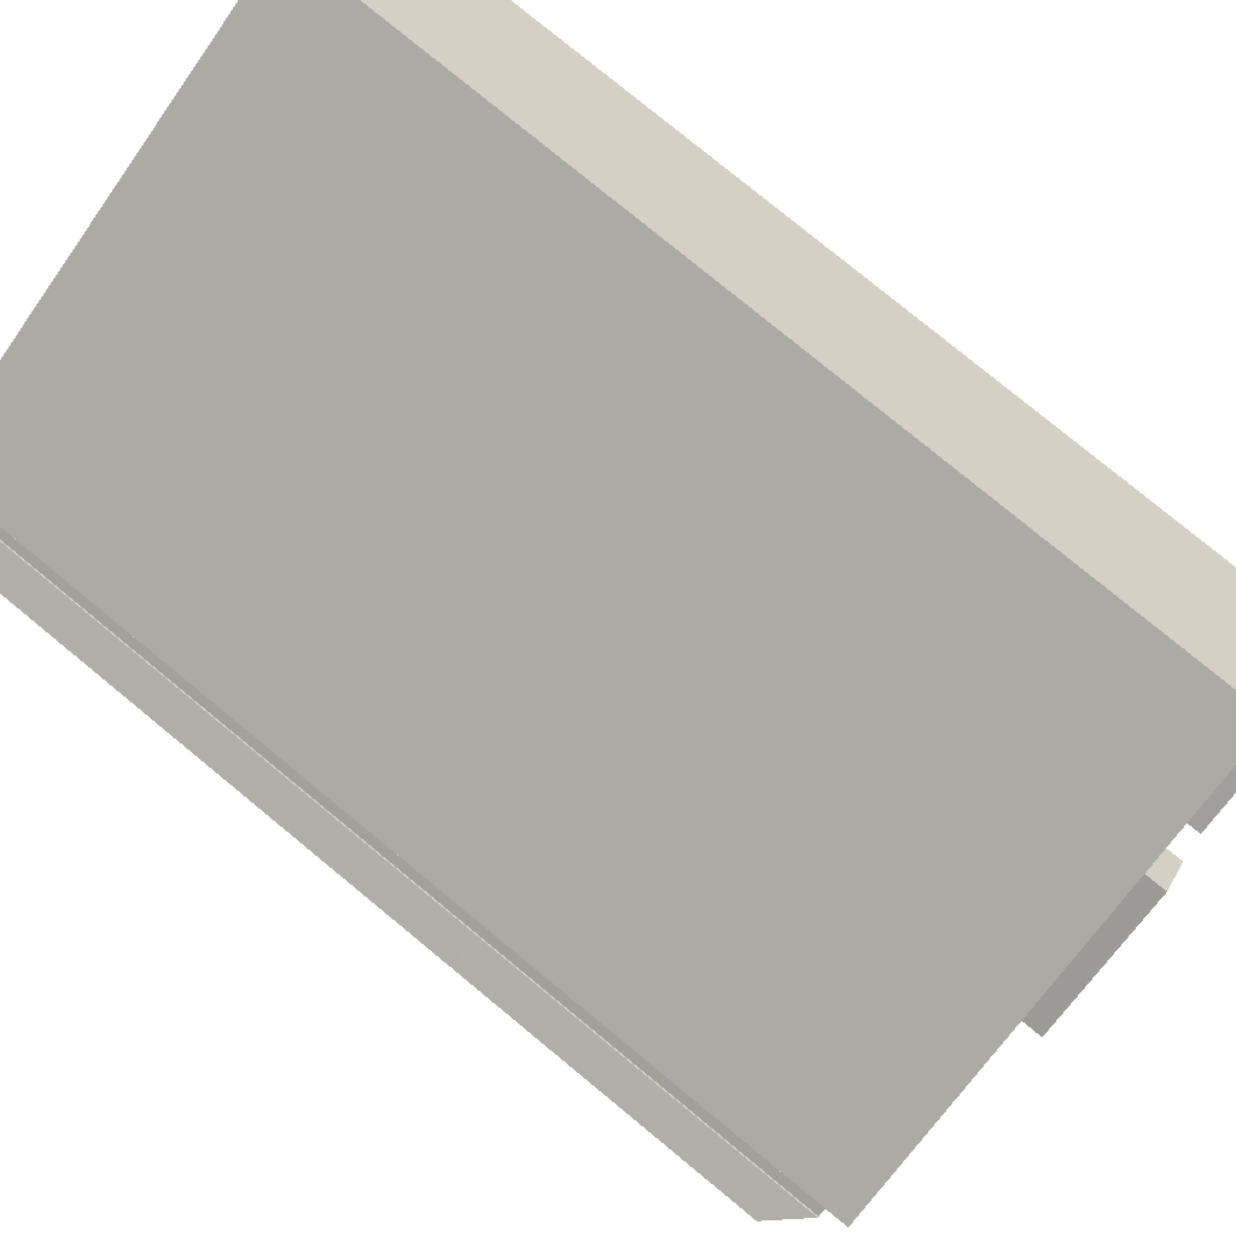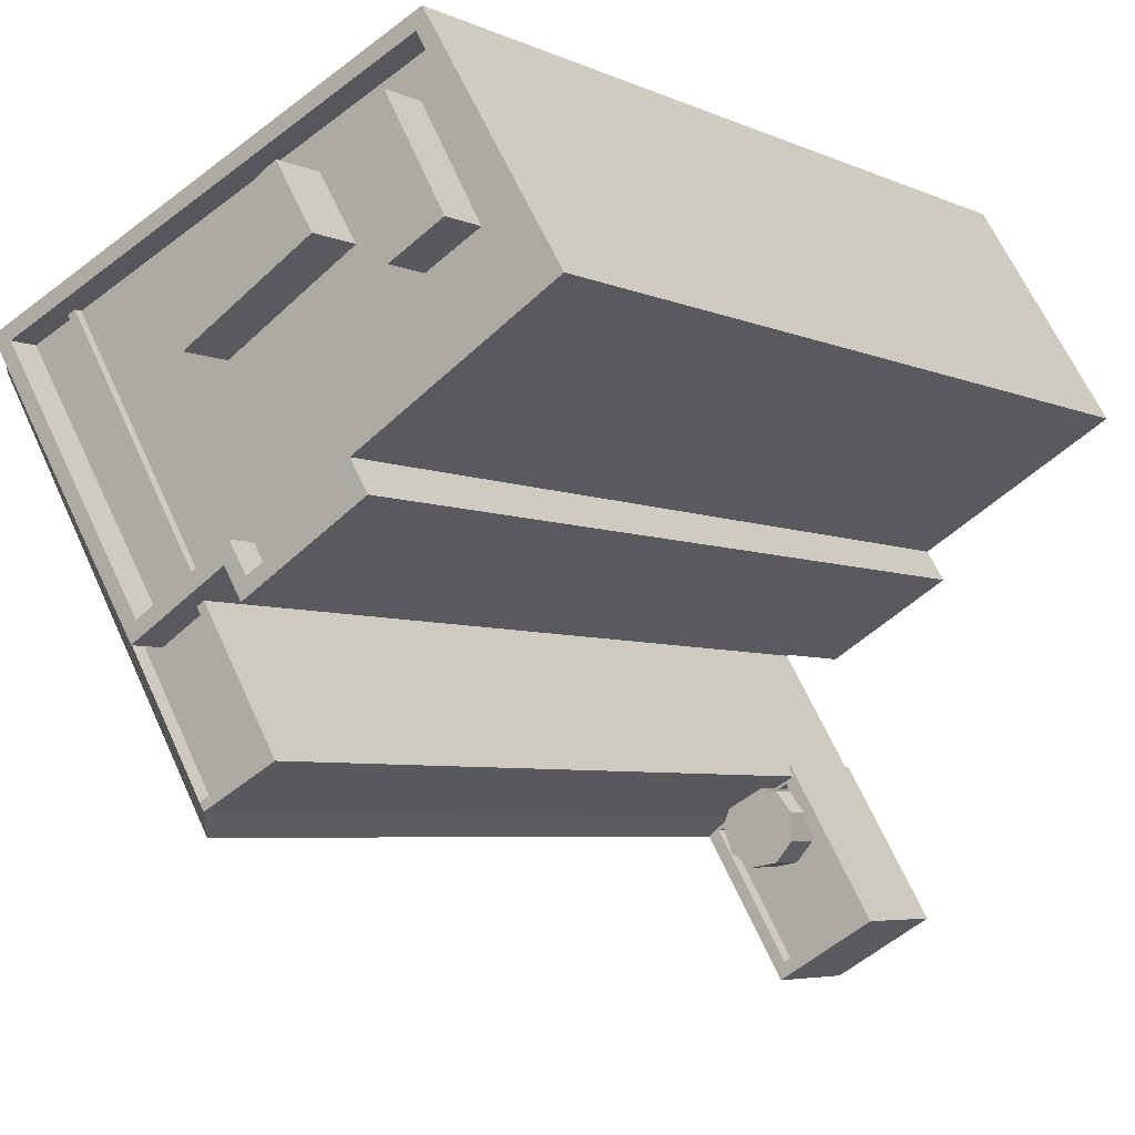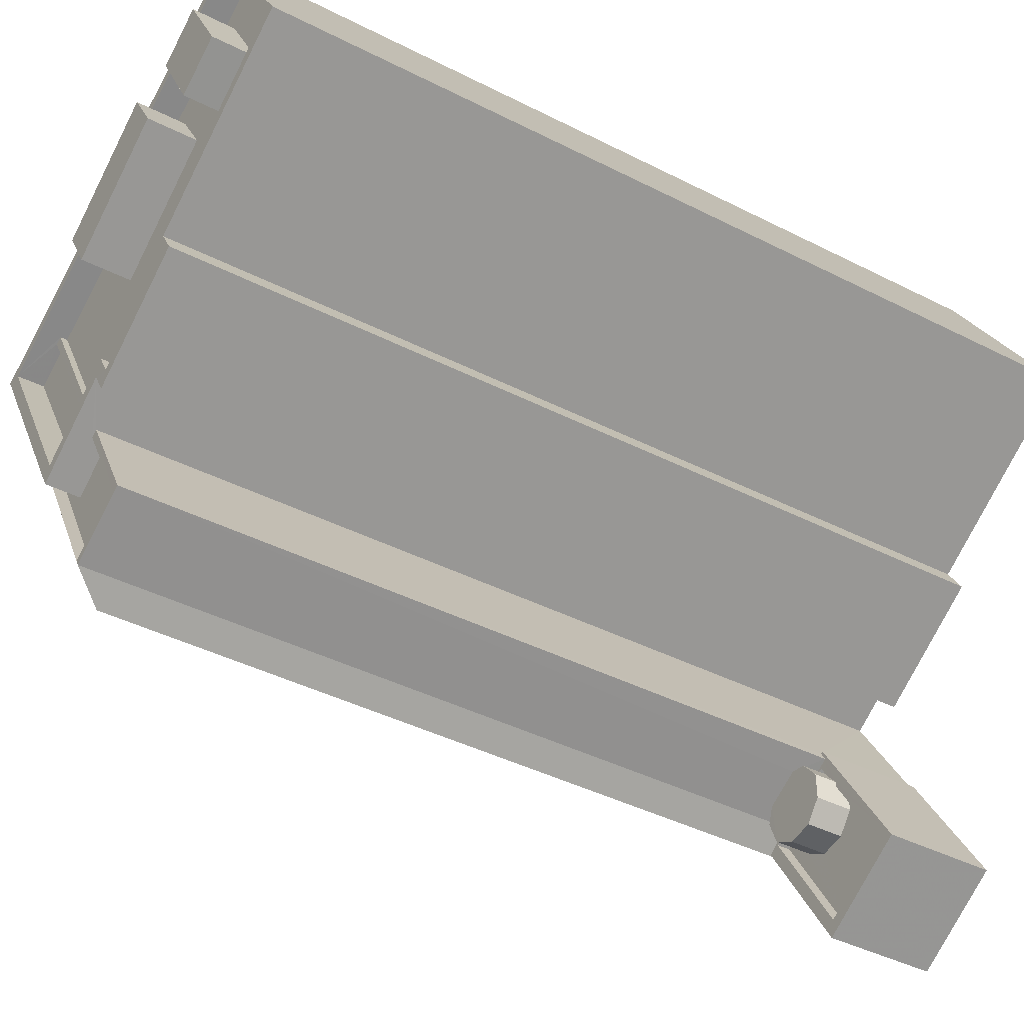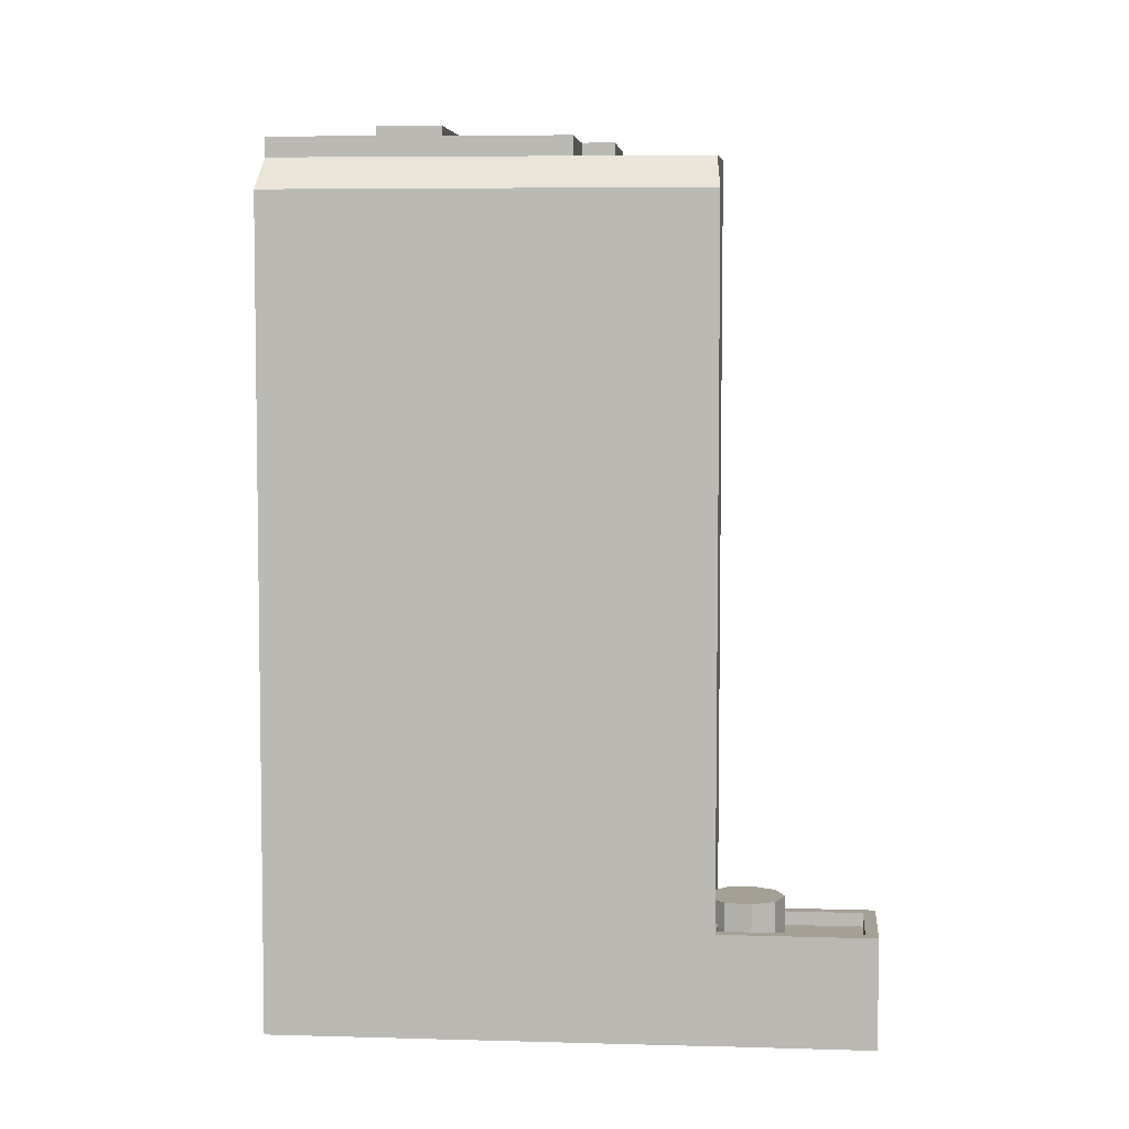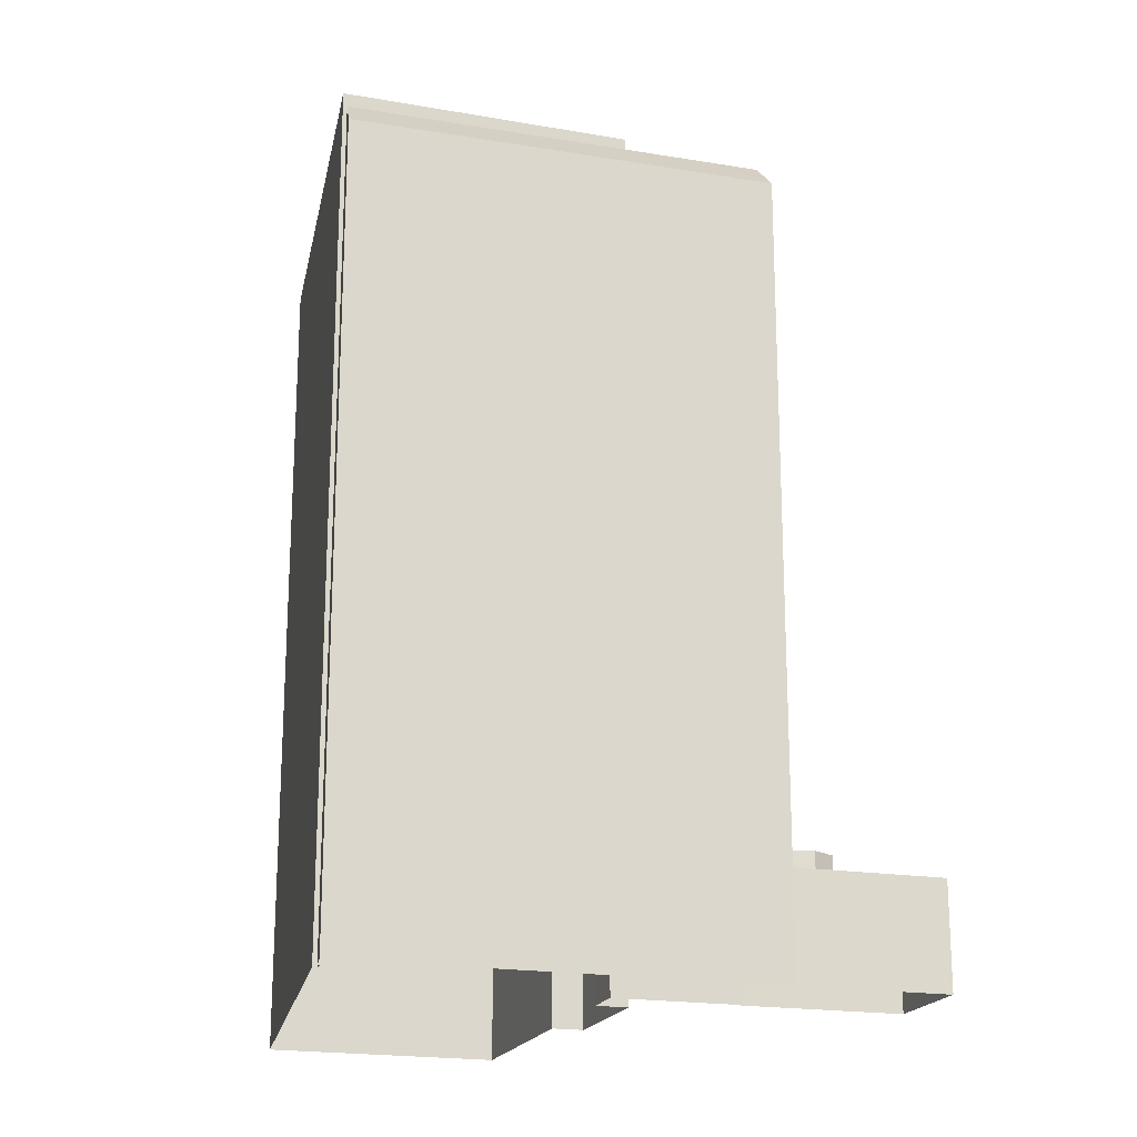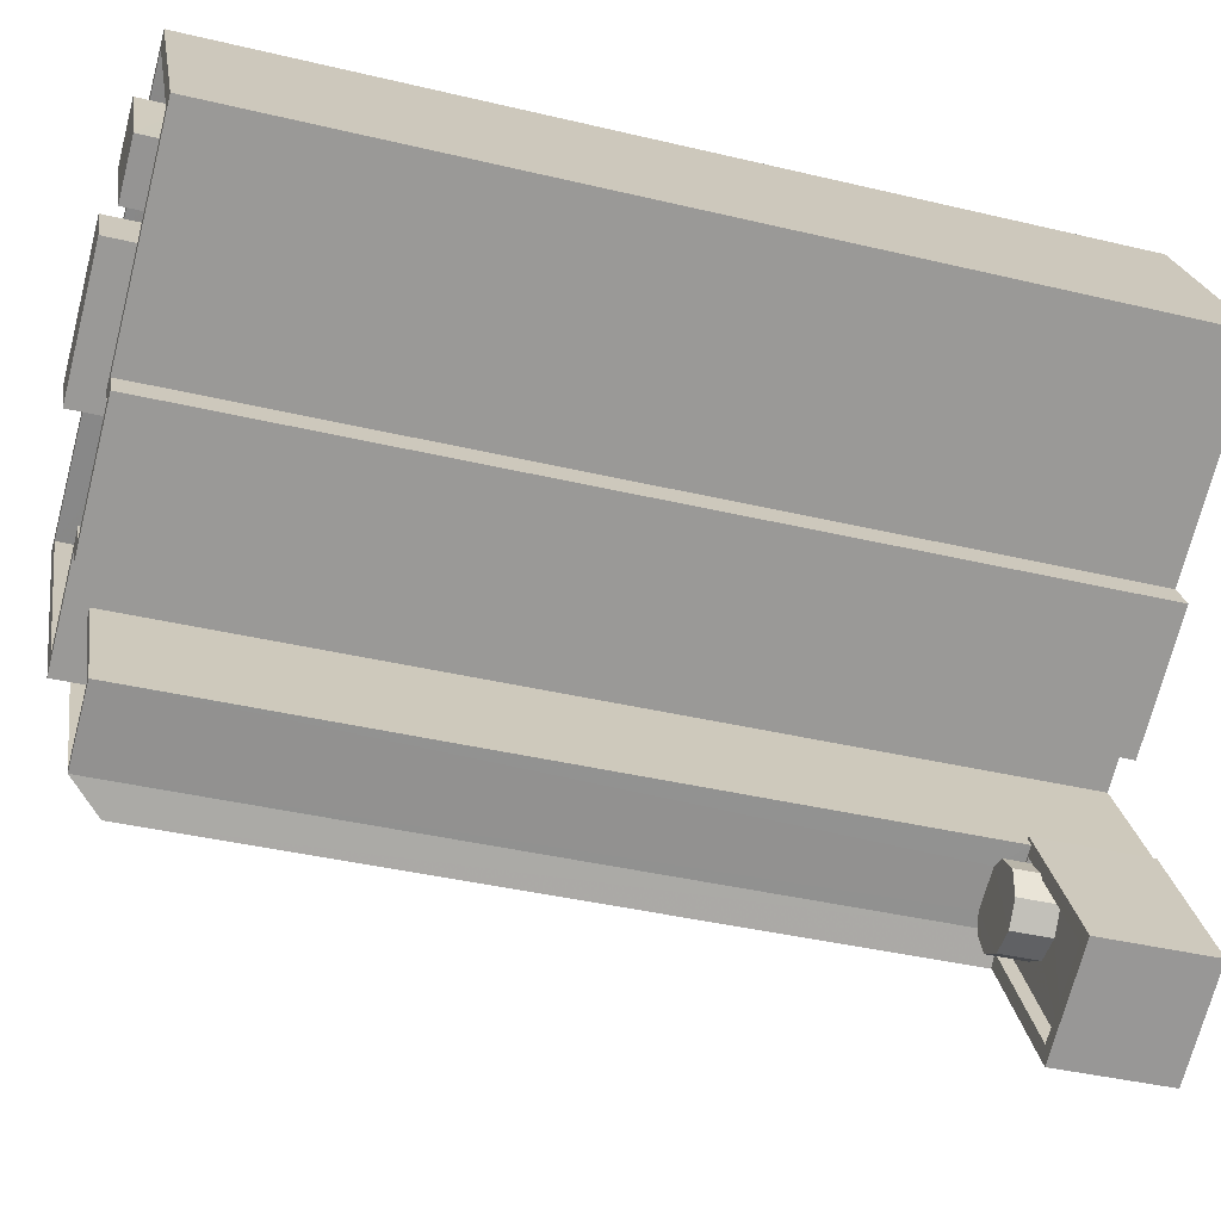
<metadata>
{"format":"obj","ext":"obj","renderer":"f3d","projection":"perspective","resolution":1024,"background":"white","views":[{"elev":79.6,"azim":-50.6,"up":"+Y"},{"elev":-5.2,"azim":35.3,"up":"+Y"},{"elev":-41.4,"azim":58.3,"up":"+Y"},{"elev":5.9,"azim":-54.3,"up":"+Z"},{"elev":-19.7,"azim":-76.5,"up":"+Z"},{"elev":-38.7,"azim":73.2,"up":"+Y"}]}
</metadata>
<code>
v -9023 -3.657e+04 13.2
v -9021 -3.655e+04 13.2
v -9016 -3.656e+04 13.2
v -9037 -3.656e+04 13.21
v -9036 -3.656e+04 13.21
v -9027 -3.658e+04 13.2
v -9030 -3.657e+04 13.2
v -9023 -3.658e+04 13.2
v -9037 -3.656e+04 13.21
v -9037 -3.656e+04 13.21
v -9038 -3.656e+04 13.21
v -9027 -3.657e+04 13.2
v -9027 -3.657e+04 13.2
v -9023 -3.657e+04 13.2
v -9028 -3.657e+04 13.2
v -9029 -3.657e+04 13.2
v -9030 -3.657e+04 13.2
v -9027 -3.657e+04 13.2
v -9027 -3.657e+04 18.02
v -9027 -3.657e+04 18.02
v -9026 -3.657e+04 18.02
v -9026 -3.658e+04 18.02
v -9027 -3.658e+04 18.02
v -9028 -3.657e+04 18.02
v -9028 -3.658e+04 18.02
v -9028 -3.658e+04 18.02
v -9029 -3.657e+04 18.02
v -9027 -3.657e+04 16.66
v -9026 -3.657e+04 16.66
v -9027 -3.657e+04 16.66
v -9027 -3.657e+04 16.66
v -9026 -3.657e+04 16.66
v -9026 -3.658e+04 16.66
v -9024 -3.658e+04 16.65
v -9027 -3.658e+04 16.65
v -9027 -3.658e+04 16.66
v -9029 -3.657e+04 16.66
v -9029 -3.657e+04 16.66
v -9029 -3.657e+04 16.66
v -9028 -3.658e+04 16.66
v -9028 -3.658e+04 16.66
v -9027 -3.658e+04 17.15
v -9027 -3.658e+04 17.15
v -9030 -3.657e+04 17.16
v -9029 -3.657e+04 17.16
v -9029 -3.657e+04 17.16
v -9023 -3.658e+04 17.15
v -9026 -3.657e+04 17.16
v -9027 -3.657e+04 17.16
v -9028 -3.657e+04 17.16
v -9029 -3.657e+04 17.16
v -9027 -3.657e+04 17.16
v -9027 -3.657e+04 17.16
v -9027 -3.657e+04 17.16
v -9027 -3.657e+04 17.16
v -9026 -3.657e+04 17.16
v -9026 -3.657e+04 17.16
v -9026 -3.657e+04 17.16
v -9024 -3.658e+04 17.15
v -9037 -3.656e+04 43.89
v -9038 -3.656e+04 42.74
v -9030 -3.657e+04 42.75
v -9029 -3.657e+04 43.88
v -9029 -3.657e+04 43.88
v -9037 -3.656e+04 43.89
v -9037 -3.656e+04 43.89
v -9029 -3.657e+04 43.38
v -9027 -3.657e+04 43.38
v -9031 -3.657e+04 43.38
v -9029 -3.657e+04 43.38
v -9037 -3.656e+04 43.39
v -9036 -3.656e+04 43.39
v -9036 -3.656e+04 43.89
v -9036 -3.656e+04 43.89
v -9029 -3.657e+04 43.88
v -9027 -3.657e+04 43.88
v -9026 -3.657e+04 43.88
v -9029 -3.657e+04 43.88
v -9030 -3.657e+04 43.88
v -9034 -3.656e+04 43.88
v -9034 -3.656e+04 43.89
v -9029 -3.657e+04 43.88
v -9036 -3.656e+04 44.63
v -9021 -3.655e+04 44.62
v -9037 -3.656e+04 44.63
v -9021 -3.655e+04 44.62
v -9021 -3.655e+04 43.62
v -9021 -3.655e+04 43.62
v -9022 -3.656e+04 43.62
v -9034 -3.656e+04 43.62
v -9025 -3.656e+04 43.62
v -9030 -3.656e+04 43.62
v -9033 -3.656e+04 43.62
v -9029 -3.657e+04 43.62
v -9028 -3.656e+04 43.62
v -9022 -3.656e+04 43.62
v -9020 -3.656e+04 43.62
v -9017 -3.656e+04 43.61
v -9027 -3.657e+04 43.62
v -9023 -3.657e+04 43.62
v -9024 -3.656e+04 43.62
v -9027 -3.657e+04 43.62
v -9025 -3.656e+04 43.62
v -9024 -3.656e+04 43.62
v -9024 -3.656e+04 43.62
v -9022 -3.656e+04 43.62
v -9034 -3.656e+04 43.63
v -9036 -3.656e+04 43.63
v -9031 -3.657e+04 43.62
v -9030 -3.657e+04 43.62
v -9017 -3.656e+04 44.61
v -9016 -3.656e+04 44.61
v -9023 -3.657e+04 44.62
v -9023 -3.657e+04 44.62
v -9023 -3.657e+04 44.62
v -9024 -3.656e+04 44.62
v -9031 -3.657e+04 44.62
v -9027 -3.657e+04 44.62
v -9027 -3.657e+04 44.62
v -9028 -3.657e+04 44.62
v -9031 -3.657e+04 44.62
v -9027 -3.657e+04 44.62
v -9028 -3.656e+04 45.43
v -9024 -3.656e+04 45.43
v -9025 -3.656e+04 45.43
v -9030 -3.656e+04 45.43
v -9022 -3.656e+04 45.17
v -9022 -3.656e+04 45.17
v -9020 -3.656e+04 45.17
v -9024 -3.656e+04 45.17
f 1 2 3
f 4 2 5
f 6 7 8
f 9 10 11
f 8 12 13
f 14 15 1
f 11 16 17
f 18 15 14
f 5 16 10
f 17 16 7
f 7 16 12
f 16 5 15
f 2 1 5
f 7 12 8
f 10 16 11
f 15 5 1
f 19 20 21
f 21 20 22
f 22 20 23
f 23 20 24
f 25 23 24
f 26 24 27
f 26 25 24
f 28 29 30
f 31 28 30
f 32 33 34
f 35 34 36
f 37 38 39
f 38 35 40
f 41 35 36
f 36 34 33
f 40 35 41
f 39 38 40
f 42 43 44
f 44 45 46
f 42 47 43
f 48 47 49
f 50 46 51
f 48 49 52
f 53 54 48
f 53 55 54
f 54 56 48
f 57 47 58
f 56 58 48
f 59 47 57
f 43 47 59
f 44 43 45
f 46 45 51
f 58 47 48
f 60 61 62
f 62 63 64
f 65 66 61
f 60 65 61
f 60 62 64
f 67 68 69
f 68 70 69
f 71 67 69
f 72 71 69
f 73 65 60
f 74 73 60
f 75 76 77
f 77 76 63
f 75 78 76
f 63 76 64
f 79 80 81
f 79 82 80
f 83 84 85
f 83 86 84
f 87 88 89
f 88 90 91
f 91 90 92
f 90 93 92
f 89 88 91
f 93 94 95
f 93 95 92
f 89 96 87
f 97 98 87
f 99 100 101
f 99 101 102
f 95 94 102
f 103 104 105
f 95 101 104
f 101 98 106
f 105 104 106
f 96 97 87
f 106 98 97
f 102 101 95
f 104 101 106
f 107 108 109
f 110 107 109
f 91 105 89
f 89 105 96
f 103 105 91
f 111 112 84
f 86 111 84
f 113 114 115
f 114 112 111
f 115 114 116
f 114 111 116
f 85 117 83
f 113 115 118
f 113 118 119
f 118 120 119
f 121 117 120
f 121 120 122
f 83 117 121
f 122 120 118
f 123 124 125
f 126 123 125
f 127 128 129
f 127 130 128
f 28 31 55
f 28 55 19
f 55 20 19
f 55 53 20
f 29 28 56
f 58 56 21
f 21 56 19
f 56 28 19
f 33 57 22
f 22 57 21
f 33 32 57
f 21 57 58
f 36 33 22
f 23 36 22
f 41 36 23
f 25 41 23
f 40 41 25
f 26 40 25
f 39 40 26
f 27 39 26
f 51 27 24
f 24 50 51
f 39 27 51
f 37 39 51
f 59 34 35
f 43 59 35
f 38 43 35
f 38 45 43
f 51 45 38
f 37 51 38
f 31 30 54
f 55 31 54
f 32 34 59
f 57 32 59
f 56 54 30
f 29 56 30
f 7 6 42
f 44 7 42
f 47 6 8
f 47 42 6
f 12 49 13
f 12 52 49
f 13 47 8
f 13 49 47
f 17 44 62
f 63 62 46
f 17 7 44
f 62 44 46
f 17 61 11
f 17 62 61
f 61 9 11
f 61 66 9
f 65 9 66
f 65 10 9
f 71 64 67
f 71 60 64
f 10 73 5
f 10 65 73
f 12 16 52
f 16 75 52
f 52 77 48
f 52 75 77
f 53 48 20
f 46 50 24
f 63 24 20
f 63 46 24
f 20 48 77
f 63 20 77
f 74 60 71
f 72 74 71
f 76 78 70
f 68 76 70
f 67 76 68
f 67 64 76
f 90 80 93
f 80 82 93
f 82 94 93
f 79 81 107
f 110 79 107
f 78 117 69
f 117 78 120
f 120 75 15
f 70 78 69
f 15 75 16
f 78 75 120
f 112 3 2
f 84 112 2
f 112 1 3
f 112 114 1
f 113 14 1
f 114 113 1
f 113 18 14
f 113 119 18
f 119 15 18
f 119 120 15
f 72 69 74
f 5 73 4
f 69 117 74
f 4 73 85
f 74 117 85
f 73 74 85
f 4 84 2
f 4 85 84
f 108 107 81
f 81 83 108
f 83 80 86
f 88 80 90
f 86 80 88
f 83 81 80
f 98 111 87
f 87 86 88
f 87 111 86
f 111 98 101
f 116 111 101
f 115 101 100
f 115 116 101
f 115 100 99
f 118 115 99
f 118 99 102
f 122 118 102
f 110 109 79
f 109 121 79
f 94 82 102
f 82 121 122
f 79 121 82
f 102 82 122
f 108 121 109
f 108 83 121
f 125 124 103
f 125 103 91
f 124 104 103
f 95 124 123
f 95 104 124
f 92 95 123
f 126 92 123
f 125 91 92
f 126 125 92
f 129 128 106
f 97 129 106
f 128 130 105
f 106 128 105
f 105 127 96
f 105 130 127
f 96 129 97
f 96 127 129

</code>
